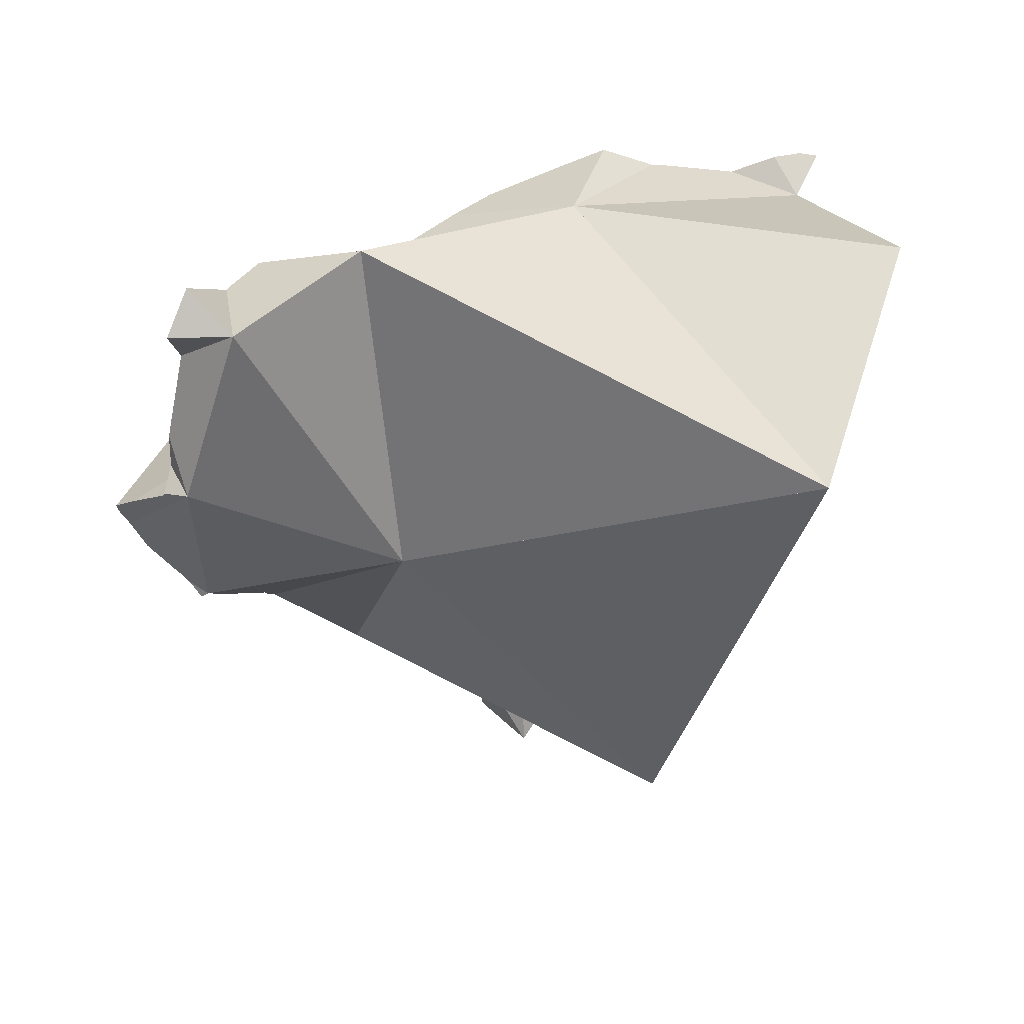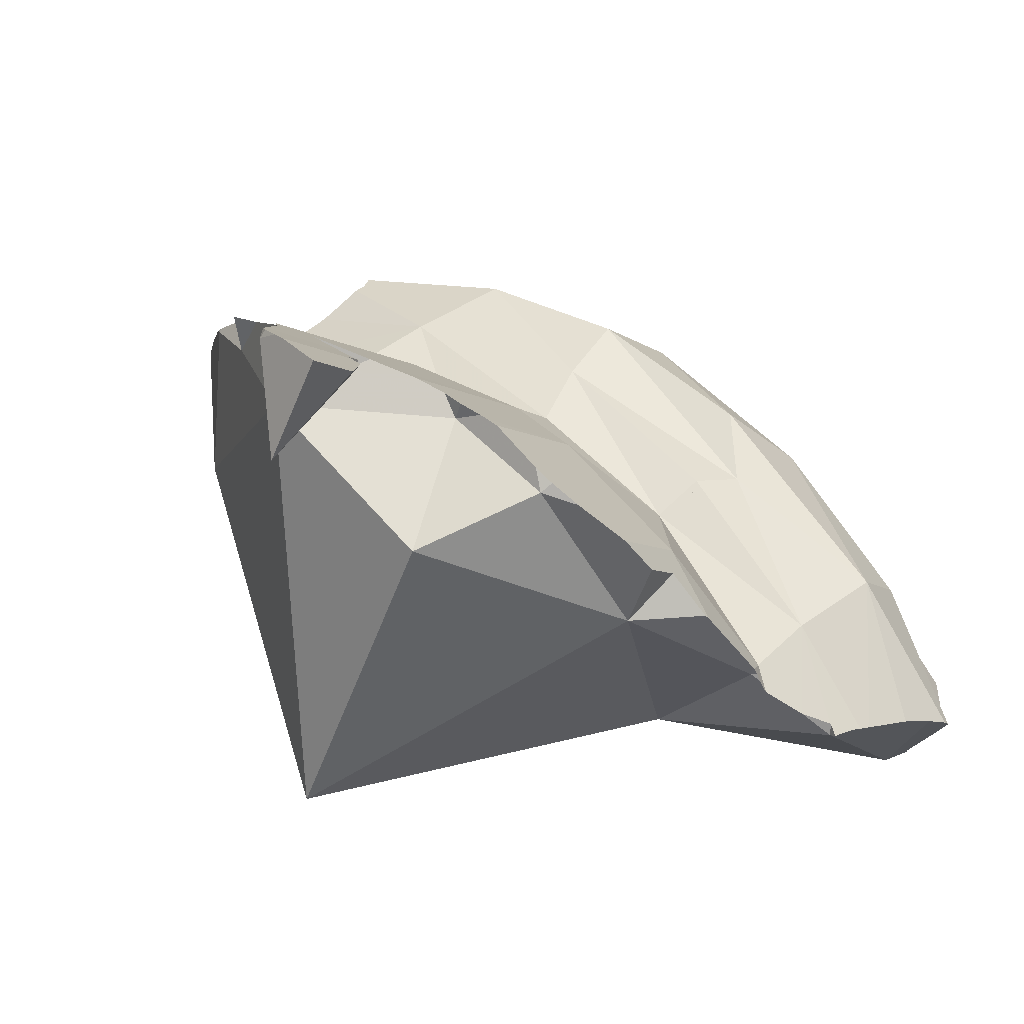
<metadata>
{"format":"obj","ext":"obj","renderer":"f3d","projection":"perspective","resolution":1024,"background":"white","views":[{"elev":48.0,"azim":4.5,"up":"+Z"},{"elev":-5.9,"azim":-153.6,"up":"+Y"}]}
</metadata>
<code>
v -0.2372 0.08051 0.3043
v -0.237 0.08103 0.3012
v -0.2337 0.0814 0.294
v -0.2297 0.07714 0.3108
v -0.2288 0.08113 0.2827
v -0.2196 0.0728 0.3187
v -0.219 0.07905 0.2725
v -0.2166 0.07851 0.2702
v -0.2165 0.1275 0.2831
v -0.2165 0.07124 0.3223
v -0.2164 0.1276 0.2874
v -0.2164 0.07142 0.3213
v -0.2164 0.1269 0.3083
v -0.2162 0.1275 0.2823
v -0.2158 0.1275 0.2819
v -0.2157 0.1285 0.3085
v -0.2157 0.1269 0.3089
v -0.2156 0.1295 0.2823
v -0.2152 0.08013 0.3269
v -0.2152 0.08022 0.327
v -0.215 0.08098 0.321
v -0.2148 0.07815 0.2679
v -0.2145 0.08097 0.3406
v -0.2141 0.08289 0.325
v -0.2137 0.1269 0.3096
v -0.2134 0.1275 0.2796
v -0.2128 0.1072 0.315
v -0.2124 0.08658 0.3222
v -0.2114 0.08589 0.3819
v -0.2114 0.09067 0.3198
v -0.2112 0.08713 0.321
v -0.2104 0.07602 0.2621
v -0.2092 0.09189 0.3684
v -0.2089 0.08013 0.2619
v -0.2088 0.08024 0.2618
v -0.208 0.07629 0.2638
v -0.2078 0.1275 0.2759
v -0.2076 0.06824 0.3247
v -0.2059 0.09821 0.3932
v -0.2037 0.1047 0.3714
v -0.2019 0.1083 0.3841
v -0.2012 0.1099 0.3826
v -0.2011 0.08337 0.2559
v -0.201 0.08345 0.2558
v -0.1986 0.1139 0.2625
v -0.1976 0.118 0.3749
v -0.1973 0.1196 0.3297
v -0.1969 0.1275 0.2687
v -0.1967 0.12 0.3749
v -0.1949 0.1212 0.2639
v -0.1945 0.1196 0.2621
v -0.1938 0.1178 0.2612
v -0.1908 0.128 0.2881
v -0.1906 0.09075 0.2488
v -0.1904 0.09337 0.245
v -0.1904 0.0944 0.2435
v -0.19 0.09661 0.2419
v -0.1899 0.09822 0.2399
v -0.1896 0.08686 0.3834
v -0.1895 0.09925 0.2384
v -0.1893 0.09882 0.2421
v -0.1889 0.1033 0.2513
v -0.1885 0.09943 0.2454
v -0.1883 0.09652 0.2411
v -0.1883 0.1311 0.3763
v -0.1878 0.1 0.249
v -0.1877 0.1019 0.241
v -0.1875 0.1006 0.2485
v -0.1873 0.1007 0.2491
v -0.1838 0.1138 0.2152
v -0.1836 0.1087 0.2414
v -0.1831 0.1149 0.2133
v -0.1818 0.1398 0.361
v -0.1802 0.142 0.3571
v -0.1785 0.1782 0.3092
v -0.1752 0.1285 0.1876
v -0.1752 0.1285 0.205
v -0.1713 0.167 0.273
v -0.1711 0.1548 0.3464
v -0.1701 0.1372 0.2163
v -0.1701 0.1372 0.2024
v -0.1701 0.1868 0.2918
v -0.1701 0.1372 0.1781
v -0.1673 0.1876 0.3089
v -0.1659 0.1415 0.2003
v -0.1656 0.1915 0.2816
v -0.1651 0.1868 0.3102
v -0.1651 0.1918 0.2819
v -0.1649 0.192 0.2816
v -0.1638 0.1737 0.2731
v -0.1635 0.1658 0.2625
v -0.1635 0.1652 0.3466
v -0.1632 0.1726 0.272
v -0.1631 0.176 0.2744
v -0.1628 0.1634 0.2597
v -0.1622 0.1677 0.3212
v -0.1615 0.1679 0.346
v -0.1615 0.113 0.1991
v -0.1613 0.1654 0.2596
v -0.1612 0.1905 0.2799
v -0.161 0.1465 0.2154
v -0.1595 0.148 0.1652
v -0.1583 0.1496 0.3436
v -0.1569 0.1464 0.2444
v -0.1552 0.1494 0.2427
v -0.1549 0.1507 0.2329
v -0.1542 0.1534 0.1702
v -0.1542 0.18 0.3181
v -0.154 0.1799 0.3182
v -0.1537 0.1789 0.2857
v -0.1534 0.1506 0.2471
v -0.1532 0.1511 0.2462
v -0.1528 0.1549 0.1599
v -0.1517 0.1532 0.241
v -0.1516 0.1524 0.2506
v -0.1515 0.1218 0.3924
v -0.1514 0.1522 0.2504
v -0.151 0.1759 0.3423
v -0.1508 0.1531 0.2505
v -0.1496 0.148 0.2456
v -0.1491 0.1519 0.1591
v -0.1481 0.1598 0.158
v -0.1478 0.1568 0.2437
v -0.1478 0.1569 0.2437
v -0.1476 0.1602 0.2014
v -0.1468 0.1794 0.3209
v -0.1373 0.1646 0.2436
v -0.1372 0.0828 0.2806
v -0.1368 0.1713 0.1585
v -0.1364 0.1872 0.3331
v -0.1352 0.1729 0.196
v -0.1347 0.1734 0.1967
v -0.1338 0.1743 0.2127
v -0.1338 0.1743 0.1979
v -0.1338 0.1743 0.1586
v -0.1327 0.175 0.199
v -0.1297 0.1769 0.1591
v -0.129 0.1927 0.3483
v -0.1287 0.1929 0.3477
v -0.1283 0.1933 0.3485
v -0.1278 0.2206 0.308
v -0.1275 0.1782 0.1594
v -0.1235 0.1805 0.2082
v -0.121 0.1821 0.1581
v -0.121 0.1784 0.243
v -0.1195 0.1832 0.06787
v -0.1194 0.1832 0.09076
v -0.1173 0.2265 0.2824
v -0.1172 0.178 0.1616
v -0.1154 0.2033 0.3507
v -0.1141 0.1863 0.1599
v -0.1139 0.2046 0.3204
v -0.1131 0.187 0.07855
v -0.1123 0.1531 0.3097
v -0.1119 0.1334 0.1426
v -0.1106 0.2088 0.2655
v -0.109 0.1895 0.1137
v -0.107 0.19 0.2509
v -0.1069 0.1902 0.2451
v -0.1067 0.1907 0.2281
v -0.1065 0.1909 0.2034
v -0.1063 0.1904 0.2453
v -0.1061 0.1912 0.1558
v -0.1057 0.1914 0.114
v -0.1056 0.1913 0.2031
v -0.1055 0.1916 0.08377
v -0.1054 0.1917 0.07834
v -0.1054 0.1917 0.07349
v -0.1039 0.192 0.2047
v -0.1034 0.1653 0.2021
v -0.1034 0.1925 0.1146
v -0.1034 0.1925 0.1223
v -0.1021 0.1879 0.1206
v -0.1017 0.1934 0.07501
v -0.1017 0.1933 0.08185
v -0.1012 0.2089 0.3545
v -0.0998 0.1941 0.1212
v -0.09944 0.1944 0.07821
v -0.09841 0.1561 0.07921
v -0.09773 0.195 0.125
v -0.09757 0.195 0.1513
v -0.09687 0.1955 0.07742
v -0.09466 0.1964 0.1268
v -0.09457 0.1933 0.07819
v -0.09422 0.1966 0.1231
v -0.09287 0.1973 0.08277
v -0.09275 0.1948 0.2378
v -0.09246 0.1974 0.1486
v -0.09041 0.1956 0.2368
v -0.09013 0.1985 0.08864
v -0.08915 0.2136 0.3578
v -0.08558 0.1735 0.2503
v -0.08538 0.2007 0.2211
v -0.08359 0.2016 0.1268
v -0.08326 0.1778 0.3689
v -0.07835 0.204 0.1139
v -0.07834 0.204 0.1365
v -0.07828 0.2024 0.2272
v -0.07759 0.2021 0.23
v -0.07457 0.2186 0.3619
v -0.0731 0.2044 0.2275
v -0.07291 0.2066 0.1225
v -0.07278 0.2066 0.1366
v -0.0727 0.2066 0.1452
v -0.07206 0.2069 0.2167
v -0.07144 0.2436 0.3092
v -0.0702 0.2059 0.2255
v -0.06975 0.2458 0.2843
v -0.06509 0.1825 0.1345
v -0.0649 0.2033 0.2505
v -0.06404 0.2091 0.1574
v -0.06404 0.2091 0.1365
v -0.05641 0.2246 0.3511
v -0.05472 0.2113 0.2174
v -0.05235 0.226 0.3501
v -0.04939 0.2296 0.2629
v -0.04939 0.2266 0.3218
v -0.04572 0.2142 0.1539
v -0.04572 0.2142 0.1679
v -0.0429 0.05463 0.1938
v -0.04204 0.1715 0.2941
v -0.03954 0.2143 0.2234
v -0.03753 0.2055 0.2184
v -0.03639 0.2168 0.169
v -0.03638 0.2168 0.1545
v -0.03552 0.2291 0.3466
v -0.03484 0.2155 0.2237
v -0.03185 0.2074 0.1667
v -0.03177 0.2149 0.2478
v -0.02896 0.2174 0.2245
v -0.02831 0.2191 0.1766
v -0.02753 0.2193 0.1772
v -0.02646 0.2308 0.3447
v -0.02551 0.2184 0.2275
v -0.02495 0.2188 0.2257
v -0.02065 0.2213 0.1832
v -0.0204 0.2213 0.2109
v -0.01828 0.2213 0.1848
v -0.01512 0.2167 0.2372
v -0.01498 0.2539 0.284
v -0.01483 0.251 0.2808
v -0.01474 0.2212 0.1872
v -0.0131 0.2539 0.298
v -0.01296 0.2184 0.2275
v -0.01282 0.2489 0.2781
v -0.01125 0.2395 0.2904
v -0.01079 0.2337 0.3504
v -0.00999 0.2543 0.3054
v -0.008844 0.2212 0.1913
v -0.008836 0.2543 0.308
v -0.007584 0.2524 0.3093
v -0.006735 0.2212 0.1928
v -0.006291 0.2198 0.1921
v -0.00622 0.2403 0.2719
v -0.004569 0.2148 0.247
v -0.004468 0.235 0.3219
v -0.004382 0.2478 0.3129
v -0.003679 0.2371 0.2696
v -0.003104 0.2211 0.1962
v -0.002552 0.2165 0.2486
v -0.001796 0.2198 0.344
v -0.001496 0.2355 0.3513
v -0.001042 0.2356 0.3357
v -0.0009466 0.2356 0.3361
v 0.002372 0.2186 0.226
v 0.004926 0.2348 0.3511
v 0.005179 0.2272 0.2593
v 0.006952 0.06297 0.353
v 0.008718 0.221 0.2116
v 0.008904 0.1739 0.2134
v 0.014 0.2198 0.2185
v 0.01793 0.2176 0.2492
v 0.01847 0.2187 0.2244
v 0.01919 0.1975 0.2711
v 0.01994 0.2148 0.2463
v 0.02026 0.2159 0.2474
v 0.03013 0.1542 0.378
f 84 82 110
f 141 82 84
f 82 88 100
f 88 82 141
f 82 100 110
f 87 84 110
f 84 87 141
f 87 108 141
f 154 108 87
f 154 87 110
f 100 88 89
f 89 88 148
f 88 141 148
f 100 89 148
f 93 90 94
f 90 93 110
f 110 94 90
f 93 91 95
f 91 93 156
f 95 91 99
f 99 91 156
f 93 94 148
f 93 95 110
f 93 148 156
f 110 100 94
f 94 100 148
f 95 99 119
f 95 115 110
f 115 95 119
f 99 156 119
f 141 108 109
f 154 109 108
f 141 109 126
f 126 109 154
f 115 117 110
f 117 120 110
f 154 110 120
f 112 111 119
f 120 111 112
f 111 117 119
f 111 120 117
f 120 112 114
f 123 114 112
f 119 124 112
f 124 123 112
f 114 123 120
f 117 115 119
f 124 119 127
f 127 119 159
f 119 156 158
f 119 158 159
f 123 124 120
f 124 127 120
f 127 192 120
f 128 154 120
f 192 128 120
f 126 130 152
f 130 126 154
f 141 126 152
f 145 127 159
f 145 192 127
f 192 154 128
f 130 139 152
f 139 130 154
f 150 139 140
f 140 139 154
f 152 139 150
f 195 150 140
f 140 154 195
f 148 141 206
f 141 152 206
f 159 192 145
f 156 148 208
f 148 206 208
f 150 176 152
f 195 176 150
f 176 191 152
f 152 191 213
f 152 217 206
f 152 213 215
f 152 215 217
f 192 221 154
f 195 154 221
f 158 156 216
f 156 208 216
f 159 158 162
f 162 158 210
f 158 216 210
f 162 192 159
f 162 187 192
f 187 162 210
f 195 191 176
f 189 192 187
f 189 187 210
f 199 192 189
f 189 210 199
f 195 200 191
f 191 200 213
f 199 201 192
f 201 223 192
f 192 223 221
f 200 195 213
f 215 213 195
f 195 226 215
f 277 195 221
f 261 226 195
f 261 195 277
f 199 210 201
f 201 210 207
f 201 207 223
f 208 206 248
f 217 250 206
f 248 206 250
f 207 210 227
f 214 207 222
f 207 214 223
f 222 207 227
f 216 208 240
f 208 243 240
f 208 248 243
f 210 216 229
f 227 210 234
f 210 229 234
f 223 214 222
f 215 226 217
f 216 260 229
f 216 240 241
f 216 241 245
f 216 245 254
f 216 254 258
f 267 216 258
f 216 272 260
f 272 216 267
f 233 217 226
f 263 217 233
f 217 251 250
f 217 256 251
f 256 217 263
f 221 223 274
f 277 221 274
f 222 227 223
f 227 230 223
f 230 255 223
f 255 274 223
f 261 233 226
f 230 227 234
f 234 229 239
f 239 229 255
f 260 255 229
f 230 234 239
f 230 239 255
f 261 247 233
f 262 233 247
f 263 233 262
f 246 241 240
f 246 240 243
f 246 245 241
f 246 243 257
f 250 243 248
f 250 251 243
f 257 243 251
f 246 254 245
f 274 254 246
f 257 256 246
f 246 256 261
f 261 274 246
f 261 262 247
f 251 256 257
f 274 258 254
f 260 274 255
f 256 264 261
f 256 263 264
f 274 267 258
f 260 272 276
f 274 260 276
f 261 266 262
f 264 266 261
f 261 277 274
f 264 263 262
f 266 264 262
f 272 267 274
f 276 272 274
f 164 147 157
f 157 147 179
f 166 147 164
f 184 147 166
f 179 147 184
f 164 157 173
f 173 157 179
f 166 164 190
f 171 164 173
f 164 171 190
f 166 175 184
f 175 166 186
f 186 166 190
f 173 172 171
f 171 172 177
f 171 177 185
f 190 171 185
f 177 172 173
f 173 209 177
f 179 209 173
f 184 175 178
f 178 175 186
f 177 209 185
f 178 182 184
f 182 178 186
f 179 184 209
f 182 186 184
f 184 186 190
f 184 190 209
f 190 185 196
f 185 194 196
f 185 209 194
f 190 196 209
f 194 209 196
f 64 67 60
f 64 60 70
f 60 67 71
f 70 60 80
f 60 71 80
f 71 67 64
f 64 70 72
f 120 71 64
f 64 72 98
f 64 98 128
f 64 128 120
f 70 80 72
f 80 71 105
f 105 71 104
f 120 104 71
f 72 80 77
f 98 72 77
f 77 80 81
f 77 81 98
f 80 101 81
f 101 80 106
f 106 80 105
f 81 85 98
f 101 85 81
f 98 85 120
f 120 85 101
f 128 98 120
f 120 101 106
f 105 104 120
f 114 106 105
f 114 105 120
f 120 106 114
f 128 116 154
f 268 116 128
f 154 116 195
f 195 116 268
f 128 154 268
f 268 154 195
f 9 14 11
f 18 9 11
f 14 9 18
f 16 11 13
f 17 13 11
f 14 15 11
f 15 26 11
f 18 11 16
f 25 17 11
f 25 11 53
f 26 37 11
f 37 53 11
f 13 17 16
f 14 18 15
f 15 18 26
f 16 17 25
f 18 16 75
f 16 25 75
f 26 18 37
f 37 18 48
f 48 18 78
f 18 75 86
f 18 86 78
f 24 20 23
f 38 23 20
f 38 20 24
f 40 24 23
f 40 23 33
f 59 33 23
f 59 23 38
f 24 28 31
f 28 24 47
f 38 24 31
f 24 40 47
f 27 25 53
f 25 27 75
f 53 30 27
f 27 30 75
f 28 47 31
f 53 31 30
f 31 96 30
f 30 96 75
f 38 31 53
f 31 47 96
f 40 33 59
f 37 48 53
f 53 128 38
f 128 59 38
f 40 46 49
f 46 40 59
f 40 49 47
f 116 49 46
f 116 46 59
f 47 49 73
f 74 47 73
f 79 47 74
f 97 47 79
f 96 47 97
f 53 48 50
f 50 48 78
f 73 49 65
f 116 65 49
f 52 50 51
f 51 50 95
f 53 50 52
f 95 50 78
f 52 51 115
f 115 51 95
f 62 53 52
f 117 62 52
f 117 52 115
f 62 128 53
f 116 59 128
f 64 61 60
f 60 61 67
f 60 67 64
f 63 61 64
f 61 63 71
f 67 61 71
f 69 62 117
f 62 69 128
f 64 68 63
f 63 68 71
f 64 67 71
f 68 64 69
f 64 128 69
f 64 71 120
f 64 120 128
f 73 65 116
f 117 68 69
f 71 68 104
f 112 104 68
f 112 68 111
f 111 68 117
f 71 104 120
f 116 74 73
f 103 79 74
f 103 74 116
f 82 75 84
f 86 75 82
f 75 96 84
f 78 86 94
f 78 90 93
f 78 94 90
f 91 78 93
f 95 78 91
f 92 97 79
f 92 79 103
f 110 82 84
f 86 82 88
f 88 82 100
f 82 110 100
f 84 96 87
f 87 110 84
f 86 88 89
f 94 86 89
f 87 96 108
f 87 108 154
f 110 87 154
f 89 88 100
f 100 94 89
f 110 93 90
f 94 110 90
f 91 93 95
f 97 92 103
f 93 110 95
f 100 110 94
f 115 95 110
f 96 97 118
f 108 96 109
f 109 96 126
f 96 118 130
f 96 130 126
f 118 97 103
f 103 116 195
f 195 118 103
f 105 104 112
f 120 104 105
f 114 105 112
f 120 105 114
f 108 109 154
f 154 109 126
f 110 117 115
f 110 120 117
f 110 154 120
f 112 111 120
f 117 120 111
f 114 112 120
f 154 116 128
f 116 154 195
f 130 118 139
f 139 118 138
f 195 138 118
f 154 128 120
f 154 126 130
f 154 130 139
f 139 138 140
f 195 140 138
f 154 139 140
f 154 140 195
f 76 77 81
f 98 77 76
f 83 76 81
f 98 76 83
f 81 77 98
f 81 85 83
f 85 81 98
f 83 85 107
f 98 83 102
f 102 83 107
f 121 85 98
f 121 107 85
f 98 102 121
f 102 107 113
f 121 102 113
f 113 107 121
f 98 120 85
f 98 85 125
f 85 120 101
f 101 133 85
f 85 133 125
f 120 98 128
f 98 125 170
f 220 128 98
f 170 220 98
f 101 120 106
f 133 101 106
f 114 106 120
f 124 106 114
f 133 106 124
f 123 114 120
f 123 124 114
f 124 123 120
f 120 127 124
f 192 127 120
f 120 128 192
f 160 124 127
f 133 124 160
f 131 125 132
f 125 131 170
f 125 133 132
f 127 145 160
f 192 145 127
f 192 128 154
f 128 268 154
f 220 268 128
f 136 131 132
f 170 131 136
f 132 133 134
f 136 132 134
f 134 133 136
f 143 136 133
f 143 133 160
f 170 136 143
f 161 143 160
f 143 161 170
f 145 159 160
f 192 159 145
f 192 154 221
f 221 154 195
f 195 154 268
f 160 159 187
f 187 159 162
f 192 162 159
f 161 160 169
f 160 193 169
f 160 187 189
f 160 189 199
f 160 198 193
f 160 201 198
f 160 199 201
f 165 161 169
f 161 165 170
f 192 187 162
f 169 170 165
f 198 170 169
f 193 198 169
f 201 170 198
f 223 170 201
f 220 170 270
f 223 270 170
f 189 187 192
f 199 189 192
f 192 201 199
f 192 223 201
f 221 223 192
f 195 277 221
f 195 268 277
f 270 268 220
f 274 223 221
f 277 274 221
f 223 230 235
f 223 255 230
f 223 235 270
f 274 255 223
f 230 234 235
f 230 239 234
f 230 255 239
f 235 234 239
f 244 235 239
f 235 244 270
f 244 239 265
f 265 239 255
f 270 244 265
f 274 260 255
f 260 275 255
f 275 265 255
f 276 260 274
f 260 276 275
f 270 265 273
f 275 273 265
f 270 274 268
f 277 268 274
f 275 270 273
f 274 270 275
f 274 275 276
f 121 98 85
f 85 98 125
f 121 85 107
f 107 85 131
f 131 85 125
f 155 98 121
f 125 98 170
f 98 155 220
f 170 98 220
f 107 113 121
f 113 107 129
f 129 107 131
f 121 113 122
f 122 113 129
f 121 122 149
f 149 155 121
f 149 122 129
f 170 131 125
f 131 132 129
f 129 132 135
f 129 135 149
f 132 131 136
f 131 170 136
f 135 132 134
f 134 132 136
f 137 135 134
f 137 134 136
f 135 137 149
f 137 136 142
f 151 142 136
f 161 136 143
f 136 170 143
f 161 151 136
f 137 142 149
f 142 144 149
f 151 144 142
f 143 170 161
f 144 151 149
f 149 151 209
f 149 209 155
f 163 151 161
f 209 151 163
f 209 220 155
f 163 161 165
f 161 170 165
f 163 165 181
f 163 181 209
f 170 169 165
f 165 169 181
f 169 170 198
f 181 169 204
f 169 198 193
f 169 193 205
f 169 205 204
f 170 201 198
f 223 201 170
f 270 170 220
f 223 170 270
f 188 181 204
f 181 188 209
f 197 188 204
f 188 197 209
f 193 198 207
f 193 207 205
f 197 204 211
f 197 211 209
f 207 198 201
f 207 201 223
f 204 205 211
f 205 207 214
f 219 211 205
f 205 214 237
f 232 219 205
f 232 205 237
f 214 207 223
f 209 211 219
f 209 219 228
f 270 220 209
f 270 209 228
f 222 214 223
f 214 222 227
f 214 227 237
f 219 224 228
f 231 224 219
f 232 231 219
f 227 222 223
f 230 227 223
f 223 235 230
f 223 270 235
f 228 224 231
f 227 230 237
f 253 228 231
f 253 270 228
f 230 235 237
f 232 253 231
f 232 237 236
f 236 253 232
f 237 235 244
f 235 270 244
f 236 237 238
f 238 242 236
f 253 236 242
f 237 242 238
f 237 249 242
f 237 244 265
f 237 252 249
f 237 259 252
f 237 269 259
f 269 237 265
f 242 249 253
f 265 244 270
f 253 249 252
f 259 253 252
f 259 269 253
f 269 271 253
f 273 270 253
f 271 273 253
f 269 265 271
f 273 265 270
f 271 265 273
f 1 2 4
f 13 2 1
f 4 21 1
f 1 21 13
f 2 3 4
f 3 2 9
f 9 2 11
f 11 2 13
f 3 38 4
f 5 3 14
f 3 5 38
f 14 3 9
f 6 21 4
f 4 38 6
f 5 15 7
f 5 7 38
f 5 14 15
f 12 21 6
f 6 38 12
f 8 36 7
f 8 7 45
f 7 15 45
f 7 36 38
f 8 34 22
f 22 36 8
f 35 34 8
f 35 8 45
f 11 14 9
f 12 10 21
f 12 38 10
f 19 10 20
f 10 19 21
f 10 38 20
f 13 17 11
f 11 15 14
f 26 15 11
f 11 17 25
f 25 53 11
f 37 26 11
f 37 11 53
f 13 21 17
f 45 15 26
f 17 21 27
f 25 17 27
f 24 19 20
f 21 19 24
f 24 20 38
f 21 24 28
f 27 21 30
f 21 28 31
f 21 31 30
f 34 32 22
f 36 22 32
f 28 24 31
f 31 24 38
f 53 25 27
f 50 26 37
f 45 26 50
f 27 30 53
f 30 31 53
f 53 31 38
f 36 32 34
f 36 34 35
f 36 35 43
f 43 35 44
f 35 45 44
f 38 36 128
f 43 44 36
f 44 54 36
f 54 128 36
f 50 37 48
f 53 48 37
f 53 38 128
f 45 66 44
f 44 66 54
f 45 50 51
f 45 51 52
f 62 45 52
f 66 45 62
f 50 48 53
f 52 51 50
f 53 52 50
f 53 62 52
f 53 128 62
f 64 54 55
f 54 66 55
f 64 128 54
f 64 55 56
f 56 55 66
f 56 57 64
f 57 56 66
f 60 57 58
f 58 57 66
f 64 57 60
f 60 58 61
f 61 58 63
f 58 66 63
f 60 61 64
f 64 61 63
f 66 62 69
f 62 128 69
f 63 68 64
f 63 66 68
f 68 69 64
f 69 128 64
f 68 66 69
f 173 172 177
f 173 180 172
f 177 172 185
f 185 172 180
f 173 177 209
f 173 209 180
f 209 177 185
f 183 185 180
f 180 209 183
f 185 183 194
f 183 197 194
f 183 209 197
f 185 194 209
f 196 194 202
f 194 196 209
f 194 197 203
f 202 194 203
f 196 202 212
f 196 212 209
f 209 203 197
f 212 202 203
f 209 212 203
f 153 146 147
f 146 179 147
f 168 146 153
f 168 184 146
f 184 179 146
f 179 153 147
f 167 168 153
f 167 153 179
f 174 168 167
f 174 167 182
f 179 178 167
f 182 167 178
f 184 168 174
f 184 174 182
f 184 178 179
f 184 182 178
f 197 204 203
f 197 203 209
f 197 211 204
f 209 211 197
f 212 203 204
f 203 212 209
f 218 204 211
f 218 212 204
f 219 211 209
f 209 212 228
f 228 219 209
f 225 218 211
f 225 211 219
f 212 218 228
f 225 228 218
f 225 219 224
f 228 224 219
f 225 224 228
f 41 33 29
f 59 29 33
f 41 29 39
f 59 39 29
f 59 33 41
f 41 39 59
f 166 153 147
f 147 153 179
f 166 147 184
f 147 179 184
f 167 153 166
f 179 153 167
f 167 166 175
f 175 166 184
f 178 167 175
f 179 167 178
f 184 178 175
f 179 178 184
f 40 33 42
f 59 33 40
f 42 33 41
f 41 33 59
f 40 42 46
f 59 40 46
f 59 42 41
f 59 46 42

</code>
